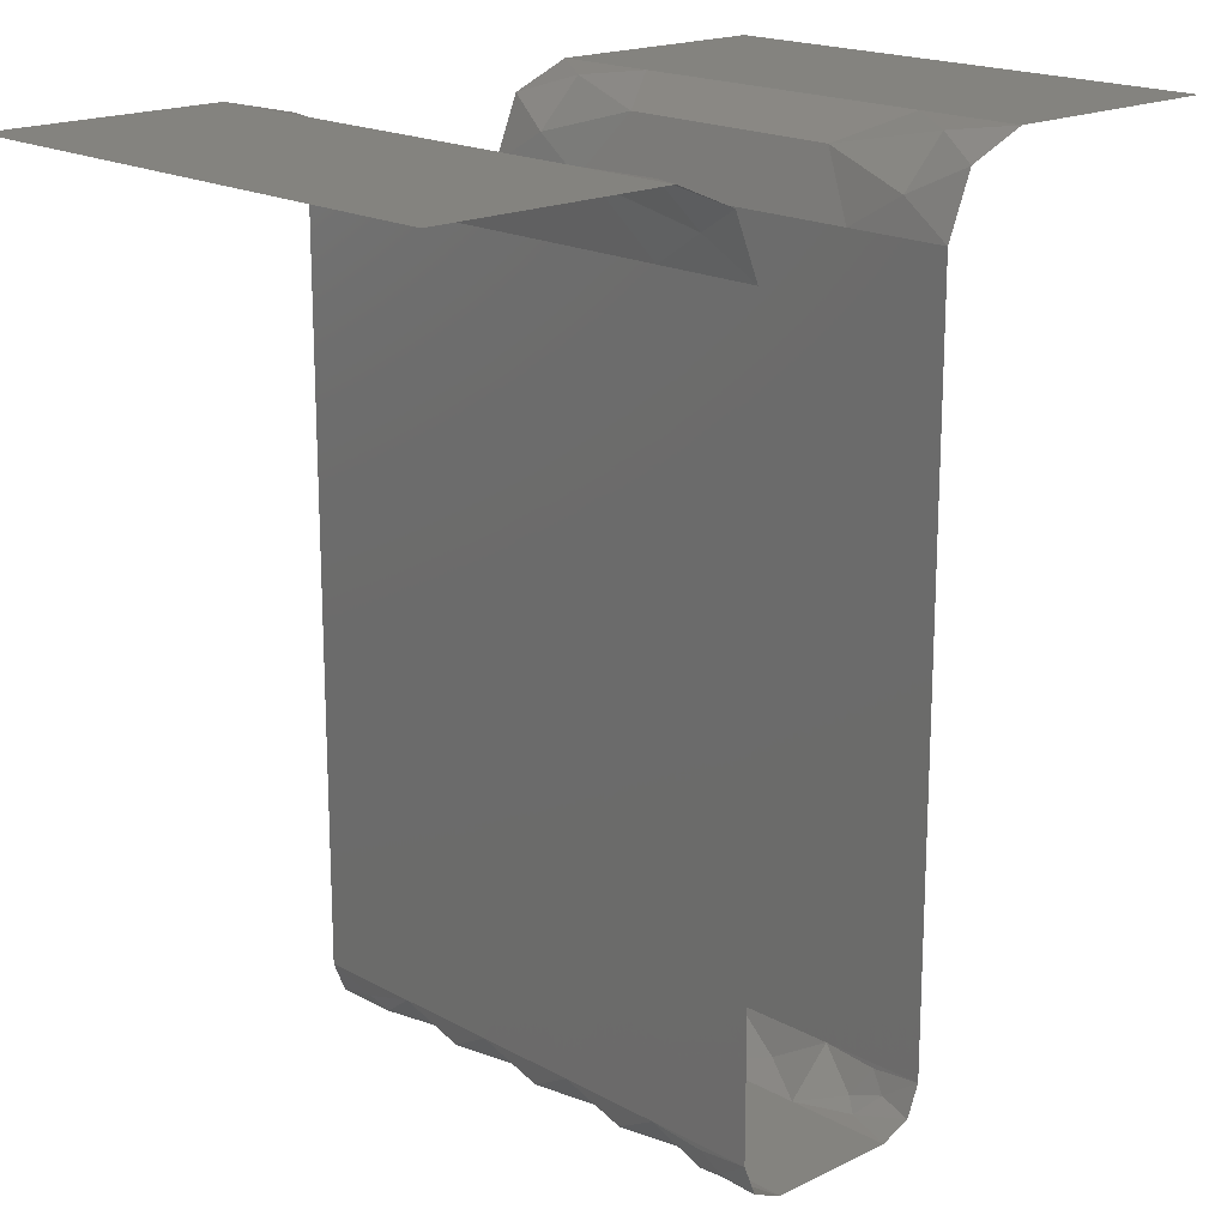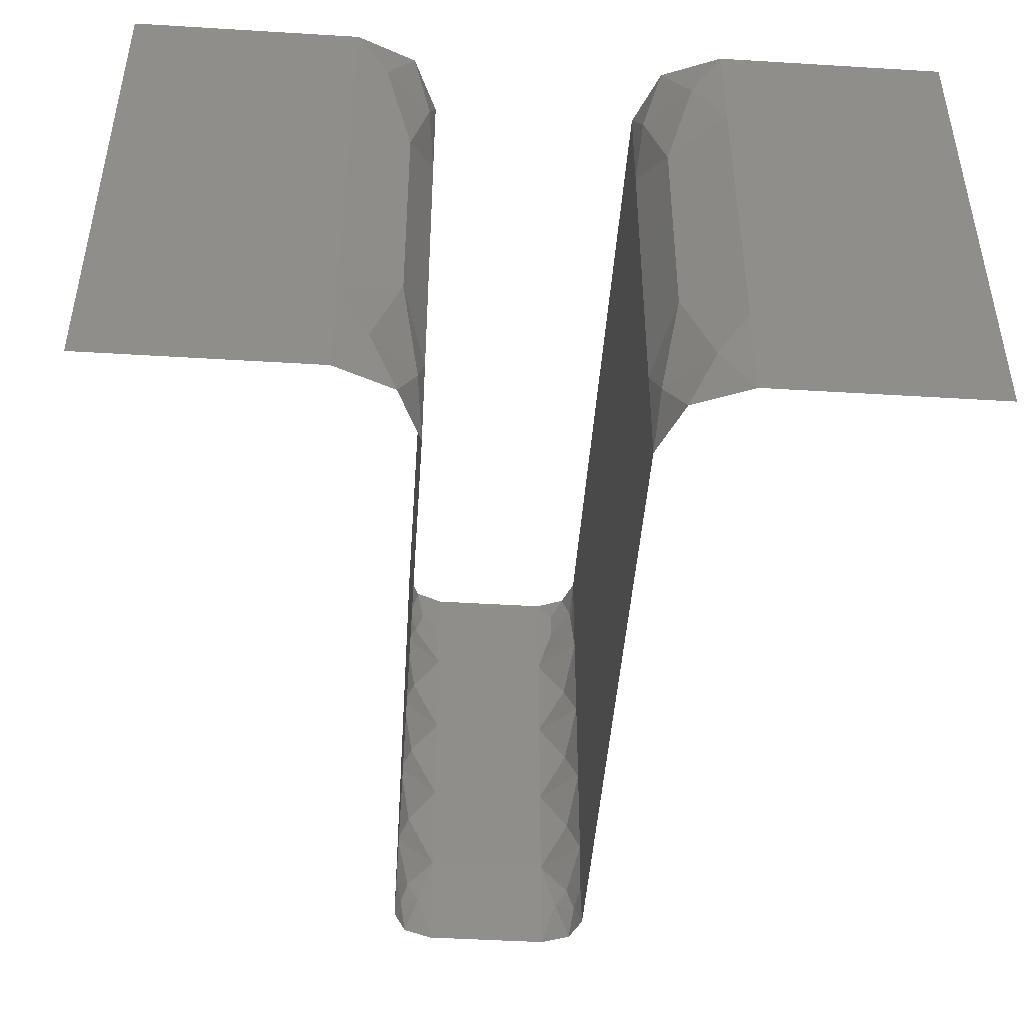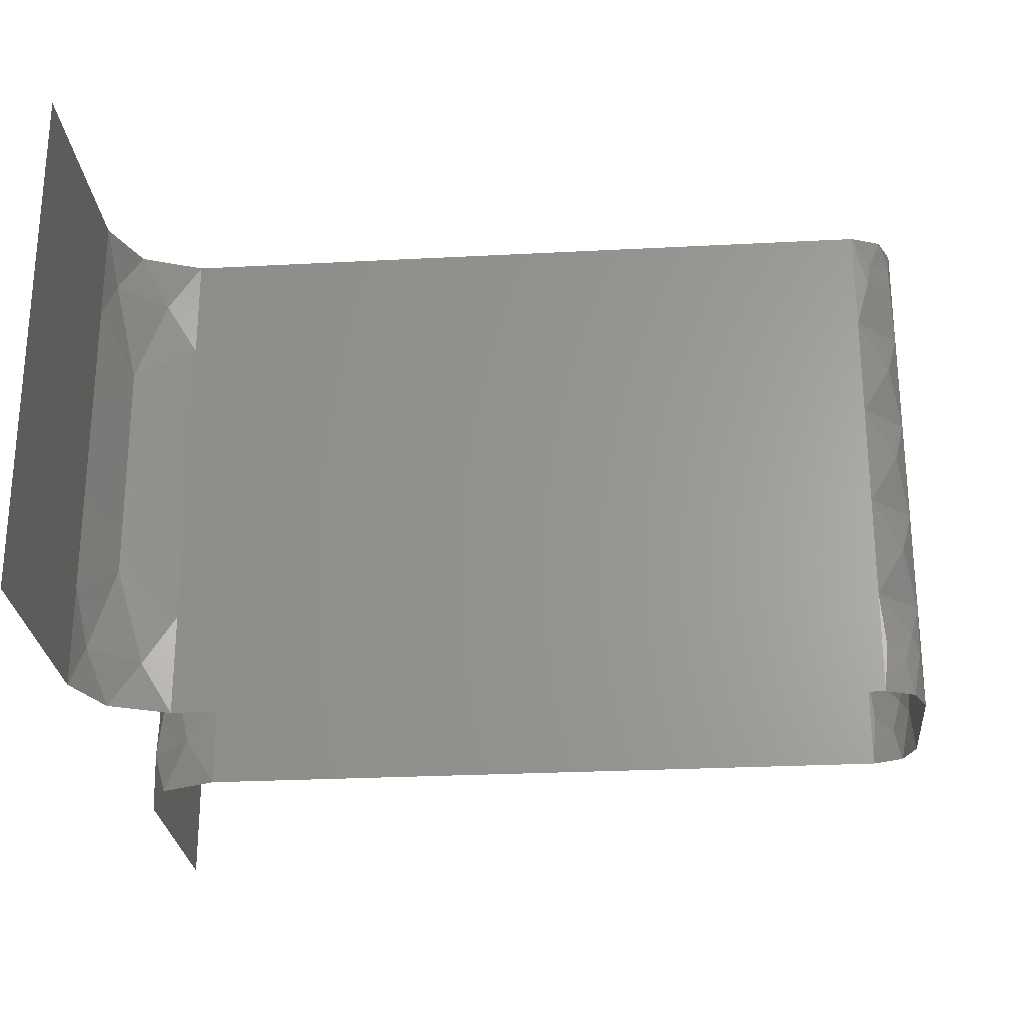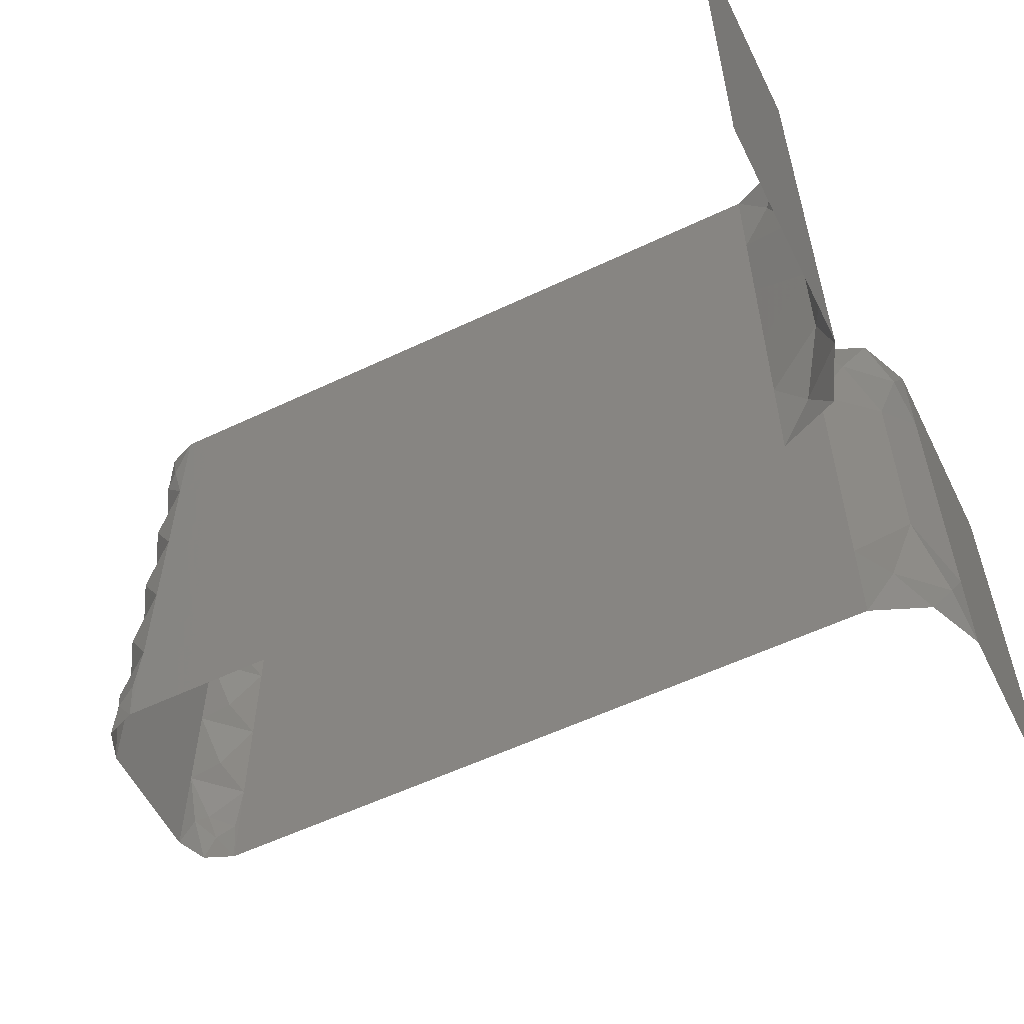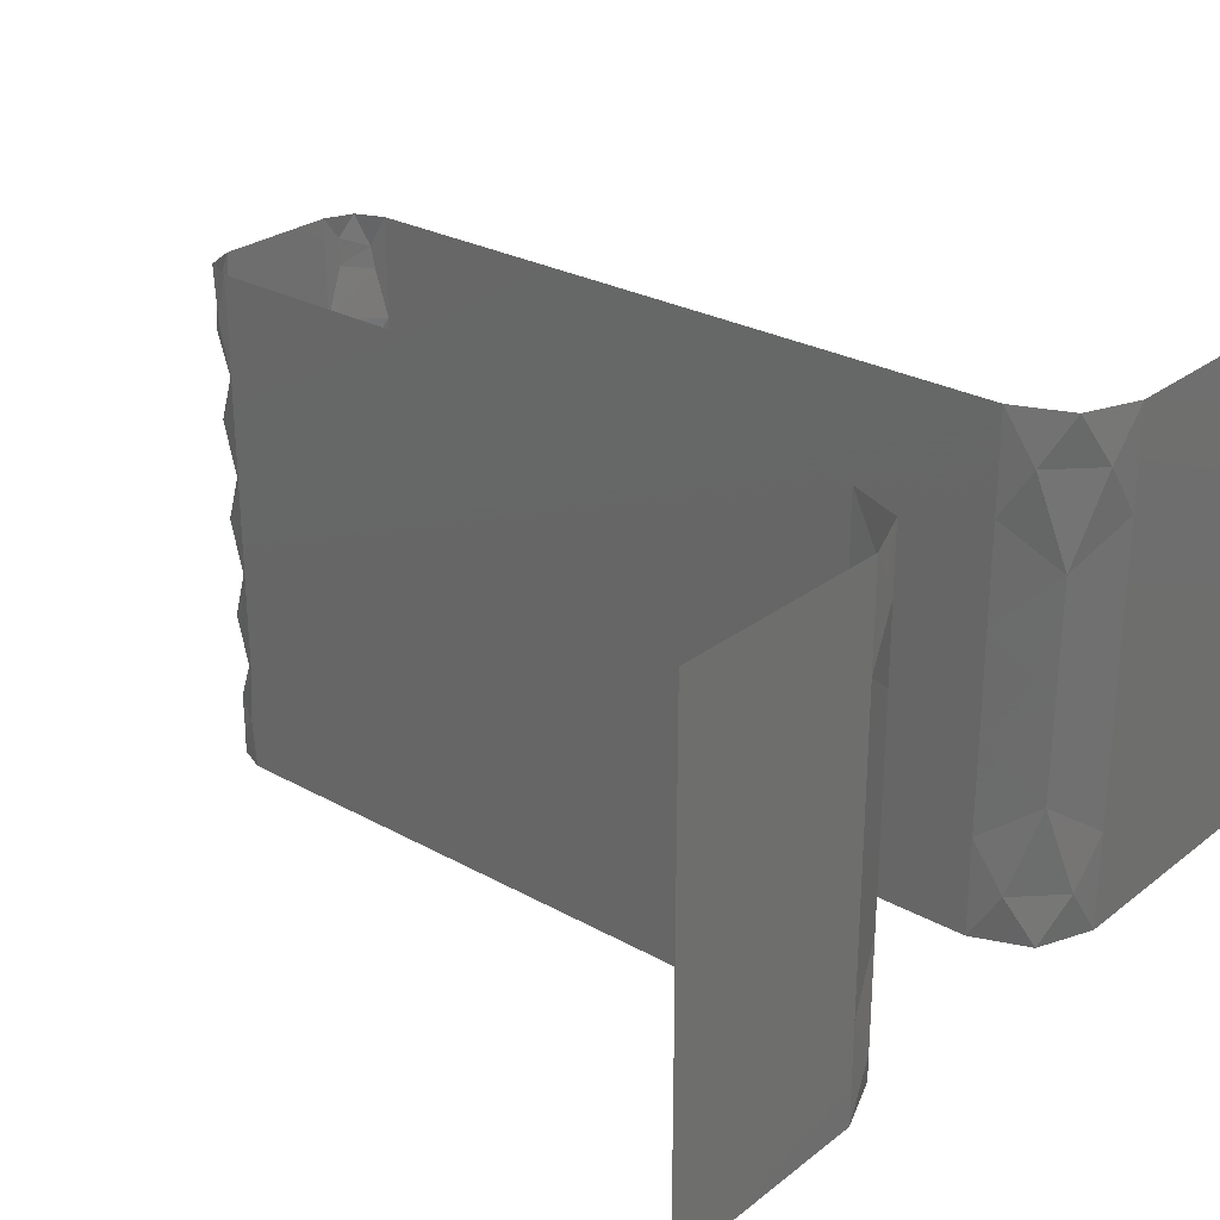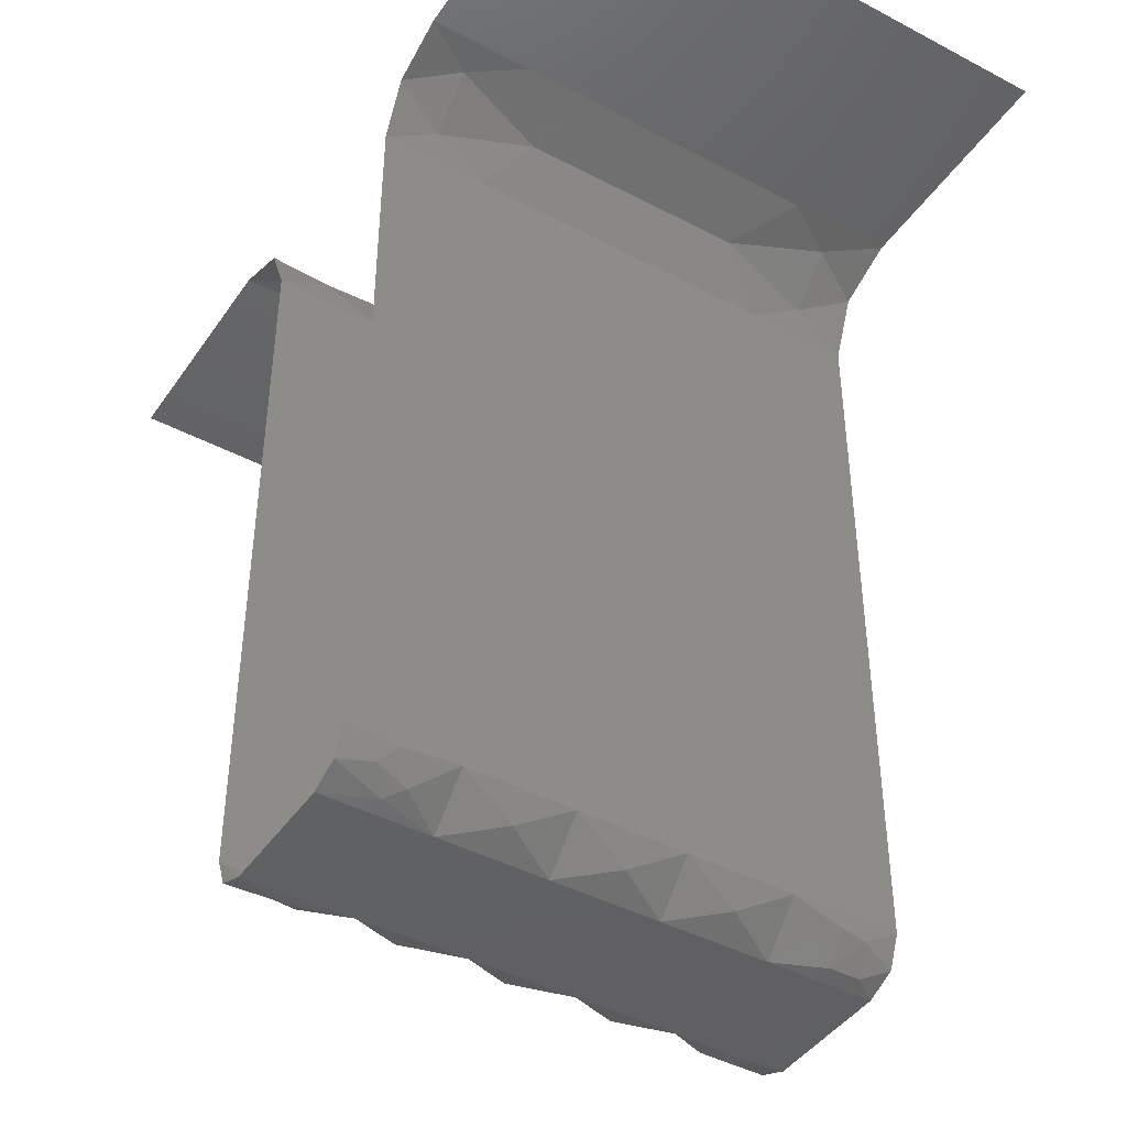
<metadata>
{"format":"stl","ext":"stl","renderer":"f3d","projection":"perspective","resolution":1024,"background":"white","views":[{"elev":18.3,"azim":-43.5,"up":"+Z"},{"elev":-46.0,"azim":-4.0,"up":"+Y"},{"elev":-26.0,"azim":94.8,"up":"+Y"},{"elev":-57.1,"azim":-63.7,"up":"+Y"},{"elev":27.3,"azim":-49.5,"up":"+Y"},{"elev":-43.3,"azim":58.0,"up":"+Z"}]}
</metadata>
<code>
# stl→obj: 244 verts, 416 faces
v 20 25 0
v 21.5 22.5 0
v 23 25 0
v 20 20 0
v 23 20 0
v 20 15 0
v 23 15 0
v 21.5 17.5 0
v 21.5 12.5 0
v 20 10 0
v 23 10 0
v 21.5 7.5 0
v 20 5 0
v 23 5 0
v 20 0 0
v 23 0 0
v 21.5 2.5 0
v 24.89 22.34 1.351
v 23.77 22.5 0.1542
v 25 15 2
v 24.41 17.52 0.5858
v 25 10 2
v 24.41 12.52 0.5858
v 23.76 2.342 0.1498
v 24.69 1.618 0.9309
v 24.35 3.083 0.5221
v 25 5 2
v 24.43 7.5 0.6068
v 25 20 2
v 24.99 2.386 1.777
v 25 25 2
v 24.41 25 0.5858
v 24.82 23.43 1.171
v 24.41 0 0.5858
v 25 0 2
v 23.77 23.88 0.1522
v 25 4.498 28.17
v 25 9.96 27.5
v 25 7.527 23.35
v 25 3.322 23.63
v 25 4.382 9.81
v 25 7.295 14.5
v 25 9.87 10.32
v 25 4.387 18.97
v 25 10.04 18.92
v 25 3.173 14.19
v 25 14.87 18.92
v 25 20.13 18.96
v 25 16.77 15.01
v 25 7.616 31.99
v 25 16.82 22.92
v 25 12.29 14.79
v 25 7.577 5.963
v 25 21.09 13.93
v 25 14.59 10.89
v 25 21.1 24.04
v 25 12.5 6.235
v 25 12.55 31.71
v 25 17.58 31.09
v 25 14.67 27.01
v 25 12.48 23.1
v 25 15 36
v 25 17.58 6.878
v 25 10 36
v 25 20 36
v 25 0 16.57
v 25 0 21.43
v 25 25 16.57
v 25 25 21.43
v 25 25 26.29
v 25 25 11.71
v 25 0 26.29
v 25 0 31.14
v 25 0 6.857
v 25 0 11.71
v 25 5 36
v 25 18.28 26.78
v 25 25 6.857
v 25 21.32 9.488
v 25 21.33 28.5
v 25 25 31.14
v 25 18.25 11.17
v 25 21.43 5.587
v 25 25 36
v 25 21.43 32.41
v 25 3.57 5.53
v 25 0 36
v 25 3.57 32.47
v 29 25 40
v 27.47 22.52 39.7
v 29 20 40
v 25.3 2.481 37.53
v 29 0 40
v 29 5 40
v 27.47 2.481 39.7
v 25.31 22.5 37.54
v 26.17 17.96 38.82
v 26.14 7.055 38.79
v 29 10 40
v 29 15 40
v 26.15 12.27 38.81
v 26.17 25 38.83
v 26.17 0 38.83
v 36.54 18.01 40
v 31.95 17.5 40
v 35.67 12.5 40
v 36.54 6.994 40
v 31.95 7.5 40
v 34.34 21.32 40
v 38.17 22.5 40
v 34.34 3.678 40
v 38.17 2.5 40
v 31.5 12.5 40
v 40 20 40
v 40 5 40
v 30.83 22.5 40
v 30.83 2.5 40
v 40 25 40
v 40 0 40
v 40 10 40
v 40 15 40
v 32.67 25 40
v 36.33 25 40
v 32.67 0 40
v 36.33 0 40
v 18.5 2.5 0
v 17 5 0
v 18.5 22.5 0
v 17 25 0
v 17 20 0
v 17 15 0
v 18.5 17.5 0
v 17 10 0
v 18.5 12.5 0
v 18.5 7.5 0
v 17 0 0
v 16.24 2.342 0.1498
v 15.31 1.618 0.9309
v 15.65 3.083 0.5221
v 15.15 22.66 1.241
v 15.93 23.38 0.3098
v 15.52 21.92 0.6524
v 15 5 2
v 15.57 7.5 0.6068
v 15 10 2
v 15.57 17.5 0.6068
v 15 20 2
v 15 15 2
v 15.57 12.5 0.6068
v 15.01 2.386 1.777
v 16.78 22.61 0.01249
v 15 25 2
v 15.59 25 0.5858
v 15.59 0 0.5858
v 15 0 2
v 15 4.498 9.83
v 15 7.527 14.65
v 15 9.96 10.5
v 15 3.322 14.37
v 15 4.382 28.19
v 15 9.87 27.68
v 15 7.295 23.5
v 15 4.387 19.03
v 15 10.04 19.08
v 15 3.173 23.81
v 15 14.87 19.08
v 15 16.77 22.99
v 15 20.13 19.04
v 15 7.616 6.01
v 15 16.82 15.08
v 15 12.29 23.21
v 15 7.577 32.04
v 15 21.09 24.07
v 15 14.59 27.11
v 15 21.1 13.96
v 15 12.5 31.77
v 15 12.55 6.292
v 15 14.67 10.99
v 15 17.58 6.906
v 15 12.48 14.9
v 15 15 36
v 15 17.58 31.12
v 15 10 36
v 15 20 36
v 15 25 21.43
v 15 25 16.57
v 15 25 11.71
v 15 0 16.57
v 15 0 21.43
v 15 25 26.29
v 15 0 6.857
v 15 0 11.71
v 15 0 26.29
v 15 0 31.14
v 15 5 36
v 15 18.28 11.22
v 15 25 31.14
v 15 21.32 28.51
v 15 25 6.857
v 15 21.33 9.498
v 15 18.25 26.83
v 15 21.43 5.589
v 15 25 36
v 15 21.43 32.41
v 15 3.57 5.53
v 15 0 36
v 15 3.57 32.47
v 11 25 40
v 12.53 22.52 39.7
v 11 20 40
v 11 0 40
v 11 5 40
v 12.53 2.481 39.7
v 14.69 2.5 37.54
v 14.69 22.5 37.54
v 13.83 17.96 38.82
v 13.86 7.057 38.79
v 11 10 40
v 13.85 12.27 38.81
v 11 15 40
v 13.83 25 38.83
v 13.83 0 38.83
v 7.535 6.994 40
v 2.952 7.5 40
v 6.67 12.5 40
v 7.535 18.01 40
v 2.952 17.5 40
v 5.338 21.32 40
v 9.167 22.5 40
v 5.338 3.678 40
v 9.167 2.5 40
v 2.504 12.5 40
v 0 25 40
v 1.833 22.5 40
v 0 20 40
v 0 0 40
v 0 5 40
v 1.833 2.5 40
v 3.667 25 40
v 7.333 25 40
v 7.333 0 40
v 3.667 0 40
v 0 15 40
v 0 10 40
f 1 2 3
f 4 5 2
f 6 7 8
f 4 8 5
f 6 9 7
f 10 11 9
f 10 12 11
f 13 14 12
f 15 16 17
f 13 17 14
f 15 17 13
f 16 14 17
f 1 4 2
f 3 2 5
f 13 12 10
f 10 9 6
f 6 8 4
f 14 11 12
f 11 7 9
f 7 5 8
f 5 18 19
f 7 20 21
f 11 22 23
f 24 25 26
f 14 27 28
f 11 28 22
f 7 23 20
f 5 21 29
f 30 26 25
f 5 29 18
f 27 26 30
f 14 26 27
f 31 32 33
f 16 34 24
f 35 25 34
f 19 18 33
f 3 36 32
f 19 33 36
f 34 25 24
f 32 36 33
f 16 24 14
f 35 27 30
f 35 30 25
f 3 5 19
f 3 19 36
f 31 18 29
f 31 33 18
f 14 28 11
f 14 24 26
f 11 23 7
f 7 21 5
f 27 22 28
f 22 20 23
f 20 29 21
f 37 38 39
f 37 39 40
f 41 42 43
f 44 45 42
f 44 39 45
f 41 46 42
f 47 48 49
f 37 50 38
f 47 51 48
f 45 52 42
f 52 43 42
f 41 43 53
f 54 49 48
f 52 55 43
f 56 48 51
f 57 43 55
f 44 40 39
f 58 59 60
f 58 60 38
f 60 61 38
f 62 59 58
f 20 57 63
f 64 62 58
f 22 57 20
f 38 61 39
f 62 65 59
f 20 63 29
f 61 45 39
f 61 47 45
f 66 67 44
f 68 48 69
f 69 48 56
f 69 56 70
f 68 54 48
f 71 54 68
f 45 47 52
f 72 73 37
f 74 75 41
f 58 38 50
f 57 55 63
f 27 53 22
f 76 64 50
f 59 77 60
f 78 79 71
f 70 80 81
f 57 53 43
f 44 42 46
f 63 55 82
f 59 80 77
f 63 82 79
f 64 58 50
f 22 53 57
f 71 79 54
f 70 56 80
f 60 51 61
f 31 29 83
f 84 85 65
f 67 40 44
f 84 81 85
f 31 83 78
f 72 37 40
f 66 44 46
f 75 46 41
f 52 49 55
f 35 86 27
f 87 76 88
f 87 88 73
f 35 74 86
f 67 72 40
f 61 51 47
f 47 49 52
f 27 86 53
f 76 50 88
f 75 66 46
f 29 63 83
f 65 85 59
f 60 77 51
f 81 80 85
f 78 83 79
f 41 53 86
f 37 88 50
f 73 88 37
f 74 41 86
f 55 49 82
f 59 85 80
f 63 79 83
f 54 79 82
f 56 77 80
f 56 51 77
f 54 82 49
f 89 90 91
f 87 92 76
f 93 94 95
f 84 65 96
f 96 97 90
f 92 95 98
f 91 90 97
f 65 97 96
f 94 98 95
f 76 92 98
f 99 100 101
f 99 101 98
f 94 99 98
f 62 97 65
f 100 91 97
f 84 96 102
f 93 95 103
f 87 103 92
f 89 102 90
f 64 101 62
f 64 98 101
f 76 98 64
f 100 97 101
f 62 101 97
f 103 95 92
f 102 96 90
f 104 105 106
f 107 106 108
f 109 104 110
f 111 112 107
f 106 105 113
f 106 113 108
f 114 110 104
f 115 107 112
f 89 91 116
f 93 117 94
f 118 110 114
f 119 115 112
f 111 108 117
f 109 116 105
f 115 120 107
f 121 114 104
f 120 121 106
f 120 106 107
f 121 104 106
f 109 105 104
f 111 107 108
f 94 117 108
f 91 105 116
f 122 109 123
f 124 125 111
f 94 108 99
f 100 105 91
f 99 108 113
f 100 113 105
f 99 113 100
f 89 116 122
f 118 123 110
f 93 124 117
f 119 112 125
f 122 116 109
f 124 111 117
f 123 109 110
f 125 112 111
f 13 126 127
f 1 128 129
f 4 130 128
f 6 131 132
f 4 132 130
f 10 133 134
f 6 134 131
f 13 127 135
f 10 135 133
f 15 136 126
f 15 126 13
f 1 4 128
f 136 127 126
f 129 128 130
f 13 135 10
f 10 134 6
f 6 132 4
f 127 133 135
f 133 131 134
f 131 130 132
f 137 138 139
f 140 141 142
f 127 143 144
f 133 144 145
f 130 146 147
f 131 148 146
f 133 145 149
f 131 149 148
f 150 139 138
f 151 142 141
f 143 139 150
f 130 142 151
f 127 139 143
f 130 147 142
f 152 153 140
f 136 154 137
f 129 141 153
f 155 138 154
f 153 141 140
f 154 138 137
f 136 137 127
f 129 130 151
f 129 151 141
f 155 143 150
f 155 150 138
f 152 140 147
f 127 144 133
f 127 137 139
f 133 149 131
f 131 146 130
f 143 145 144
f 145 148 149
f 148 147 146
f 147 140 142
f 156 157 158
f 156 159 157
f 160 161 162
f 163 162 164
f 163 164 157
f 160 162 165
f 166 167 168
f 156 158 169
f 166 168 170
f 164 162 171
f 171 162 161
f 160 172 161
f 173 168 167
f 171 161 174
f 175 170 168
f 176 174 161
f 163 157 159
f 177 178 179
f 177 158 178
f 178 158 180
f 181 182 176
f 148 177 179
f 183 181 176
f 145 177 148
f 158 157 180
f 148 179 147
f 181 184 182
f 180 157 164
f 180 164 166
f 185 168 173
f 185 186 168
f 186 187 175
f 188 189 163
f 190 185 173
f 186 175 168
f 164 171 166
f 191 192 156
f 193 194 160
f 177 169 158
f 176 182 174
f 143 169 145
f 195 183 172
f 179 178 196
f 197 190 198
f 187 199 200
f 176 161 172
f 163 165 162
f 182 201 174
f 179 196 200
f 182 198 201
f 145 169 177
f 183 176 172
f 190 173 198
f 187 200 175
f 178 180 170
f 152 147 202
f 203 204 184
f 188 163 159
f 152 202 199
f 203 197 204
f 192 159 156
f 189 165 163
f 193 160 165
f 171 174 167
f 155 205 143
f 206 195 207
f 206 207 194
f 155 191 205
f 192 188 159
f 180 166 170
f 166 171 167
f 143 205 169
f 195 172 207
f 189 193 165
f 147 179 202
f 184 204 182
f 178 170 196
f 199 202 200
f 197 198 204
f 160 207 172
f 156 169 205
f 194 207 160
f 191 156 205
f 174 201 167
f 179 200 202
f 182 204 198
f 173 201 198
f 175 200 196
f 175 196 170
f 173 167 201
f 208 209 210
f 211 212 213
f 206 214 195
f 203 184 215
f 209 215 216
f 214 213 217
f 210 209 216
f 184 216 215
f 212 217 213
f 195 214 217
f 212 218 217
f 218 219 217
f 218 220 219
f 181 216 184
f 220 210 216
f 203 215 221
f 206 222 214
f 211 213 222
f 208 221 209
f 183 219 181
f 183 217 219
f 195 217 183
f 220 216 219
f 181 219 216
f 222 213 214
f 221 215 209
f 223 224 225
f 226 225 227
f 228 229 226
f 230 223 231
f 225 224 232
f 225 232 227
f 210 226 229
f 212 231 223
f 208 210 229
f 233 234 235
f 211 231 212
f 236 237 238
f 230 238 224
f 228 227 234
f 212 223 218
f 220 226 210
f 218 225 220
f 218 223 225
f 220 225 226
f 228 226 227
f 230 224 223
f 237 224 238
f 235 234 227
f 239 240 228
f 241 242 230
f 243 235 227
f 237 244 224
f 243 227 232
f 244 232 224
f 244 243 232
f 236 238 242
f 211 241 231
f 208 229 240
f 233 239 234
f 240 229 228
f 239 228 234
f 241 230 231
f 242 238 230

</code>
